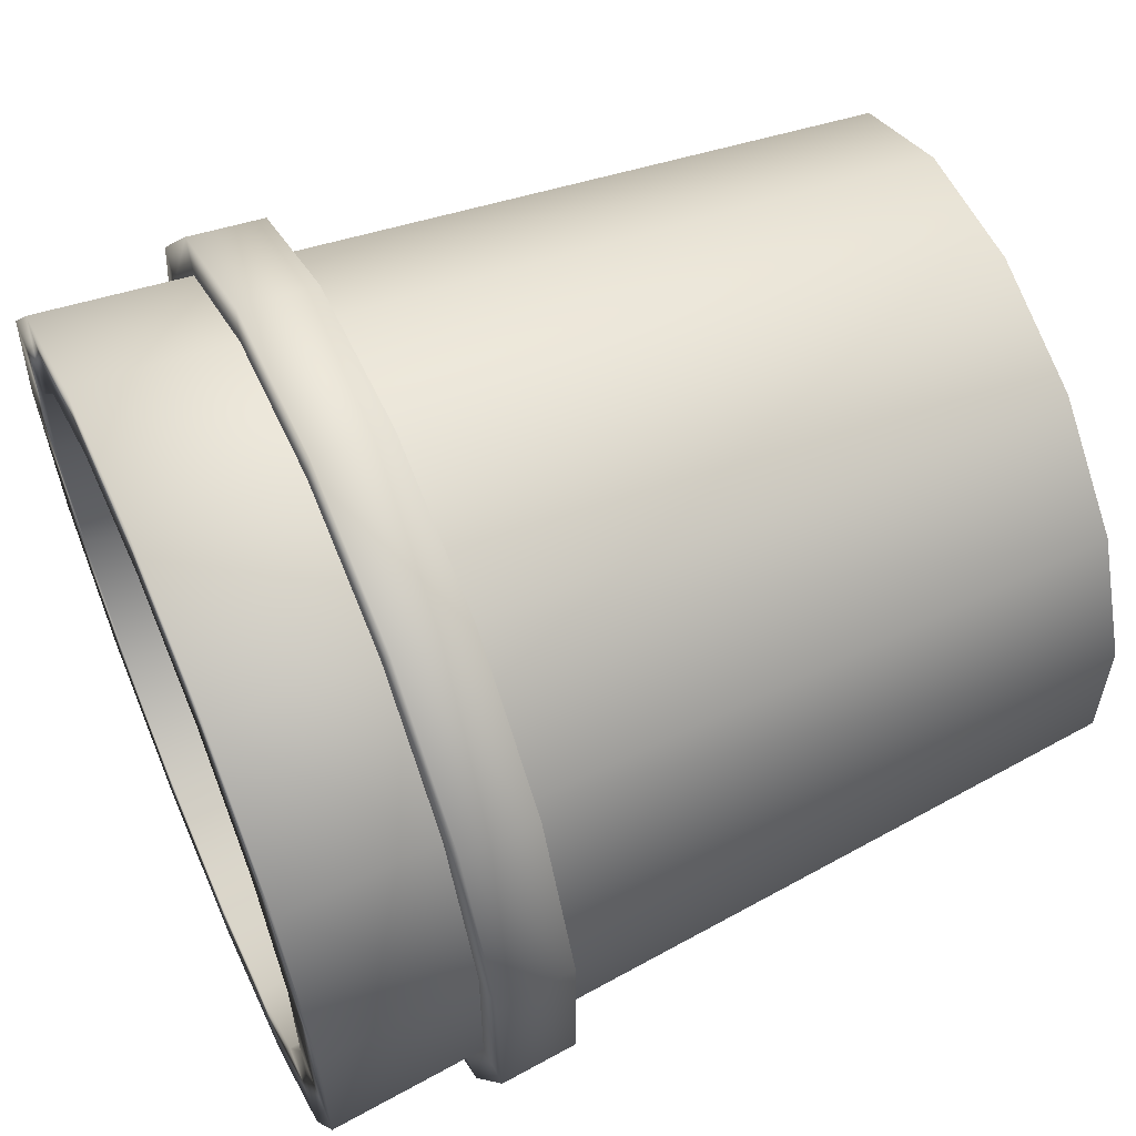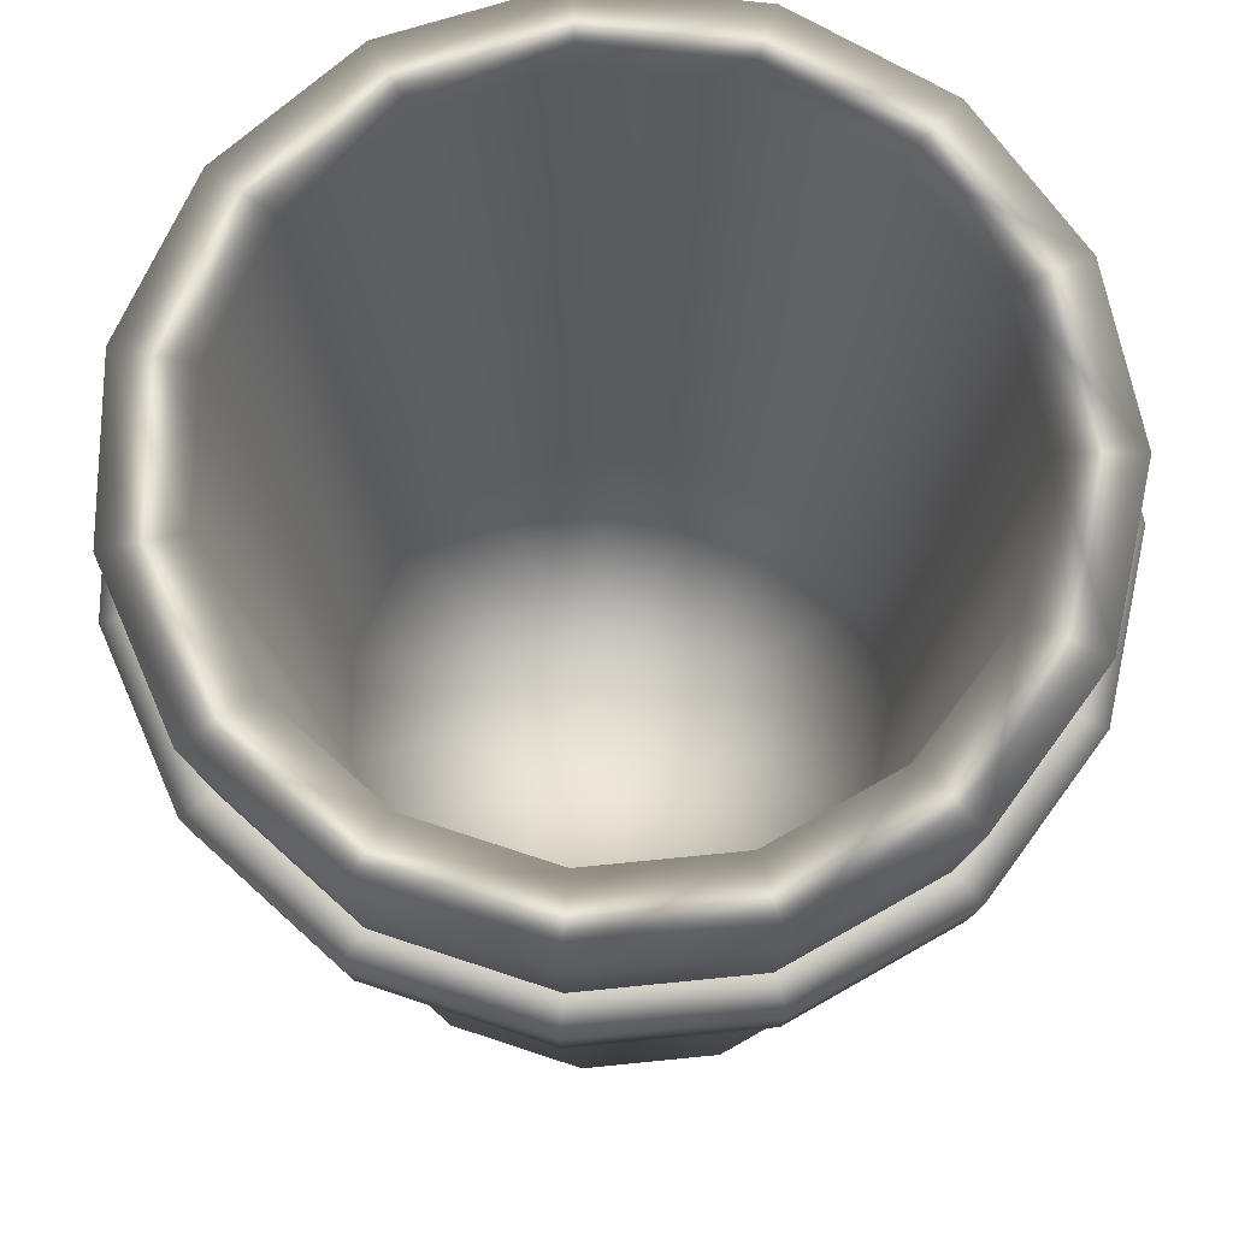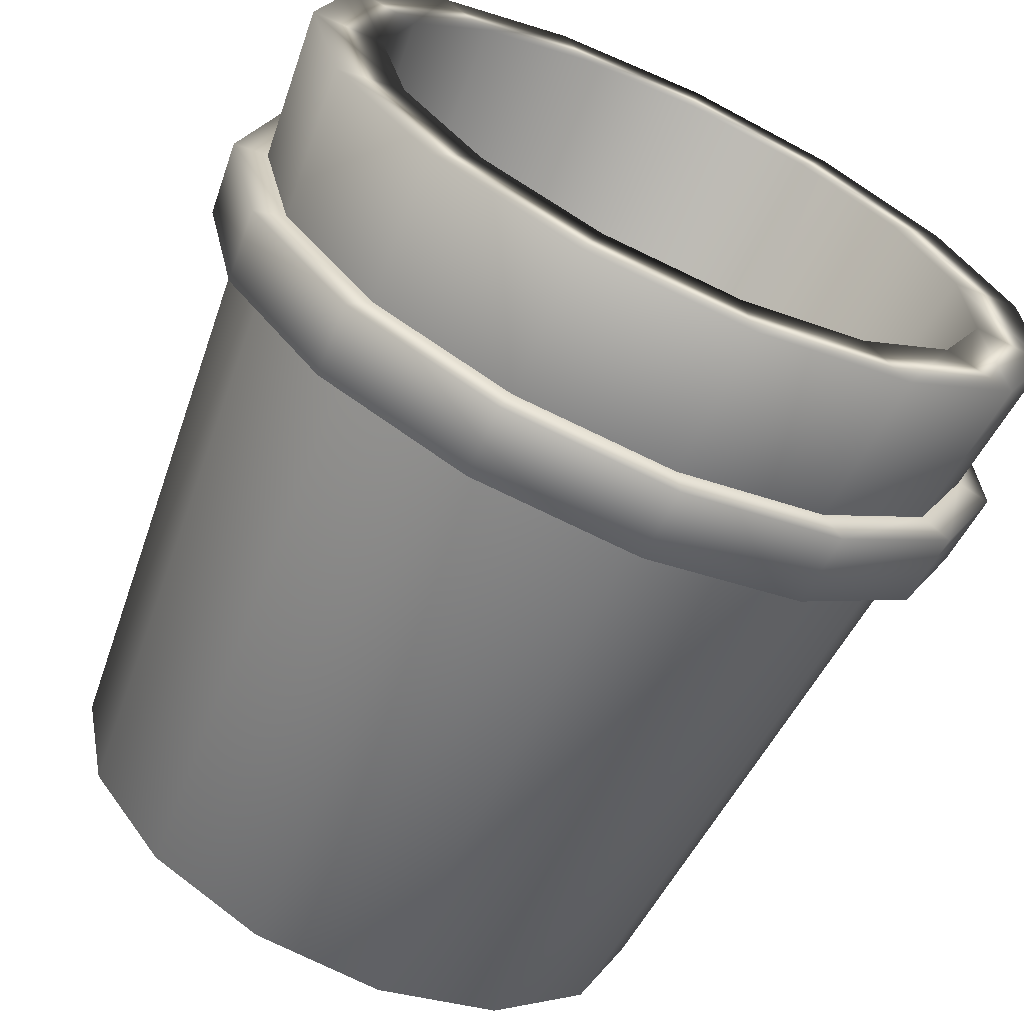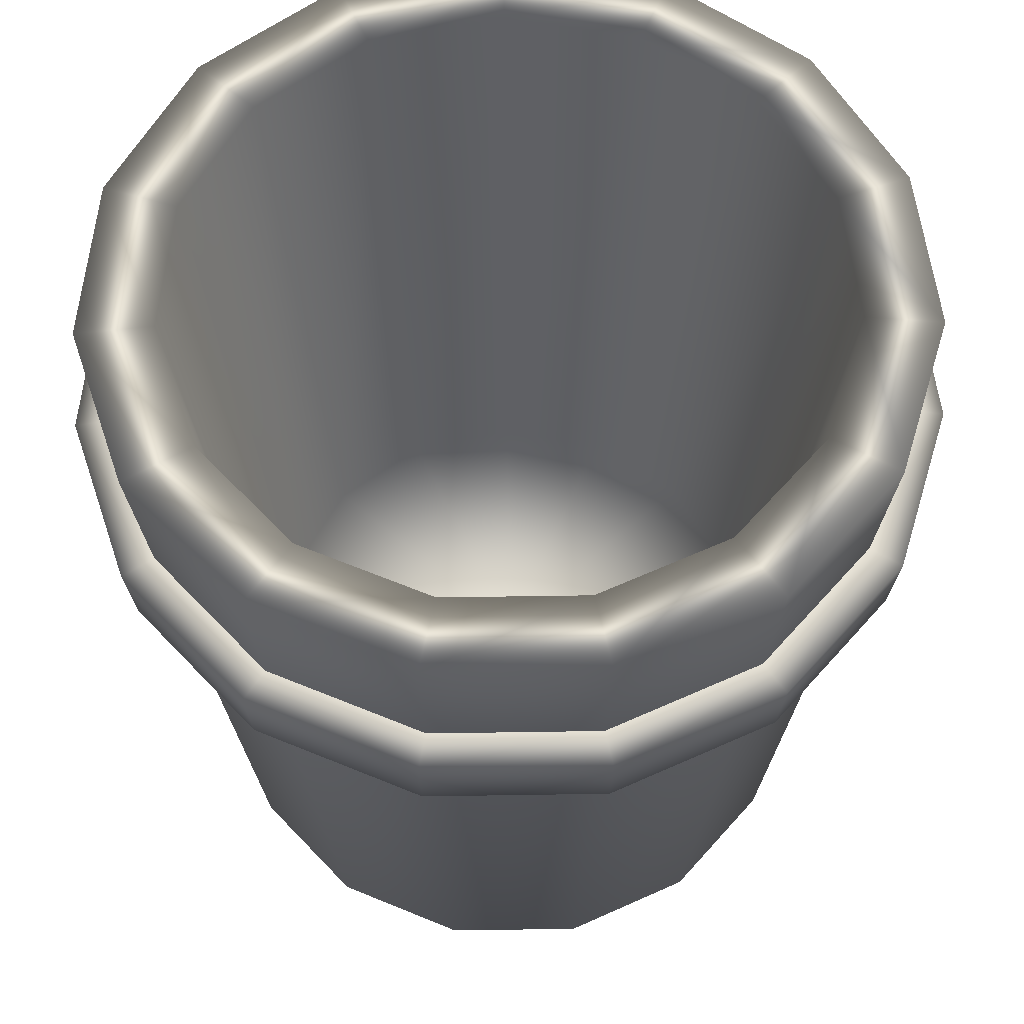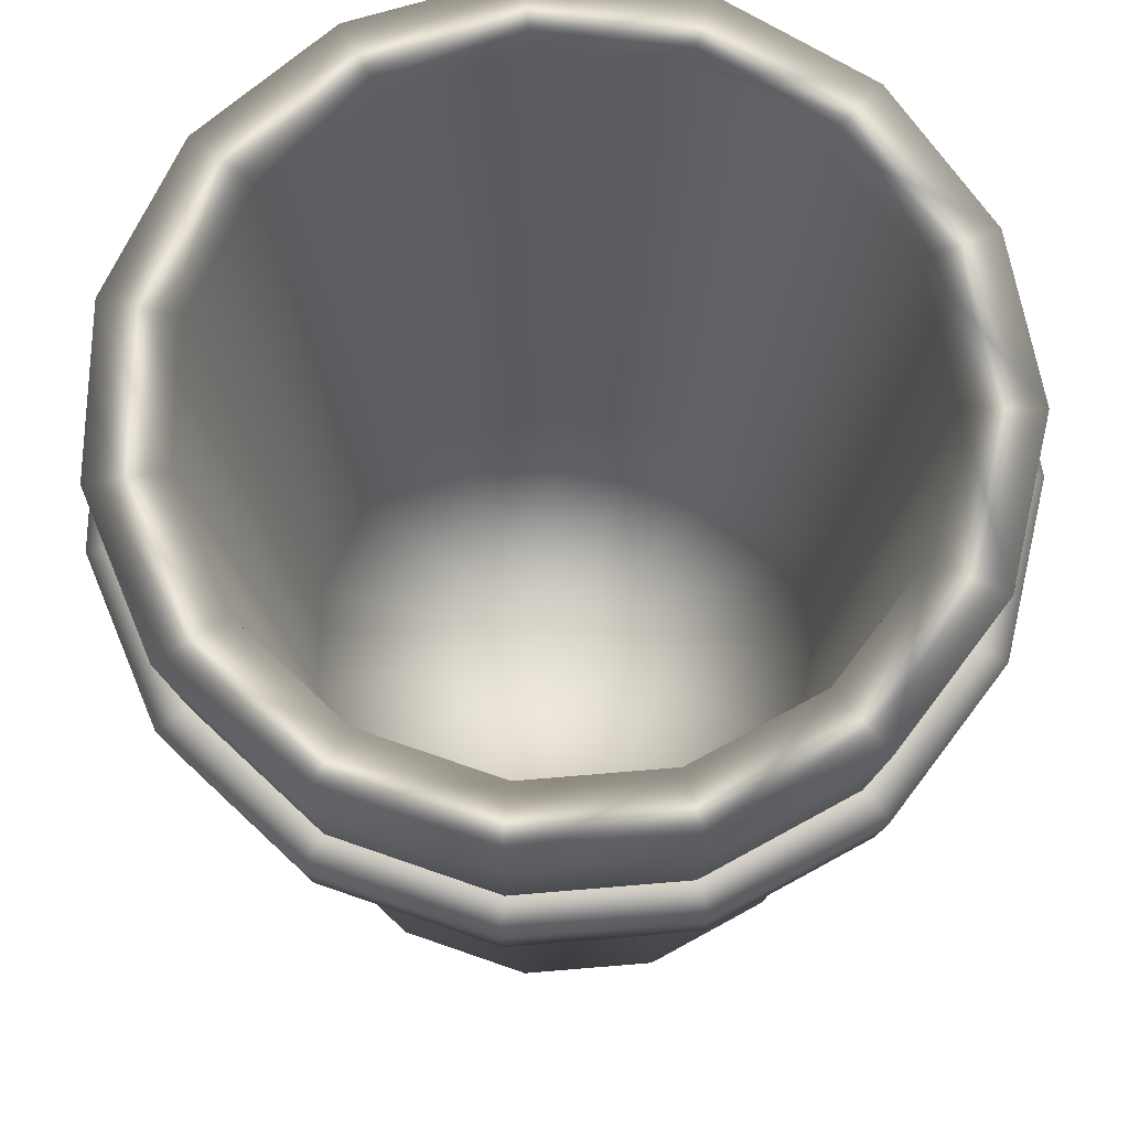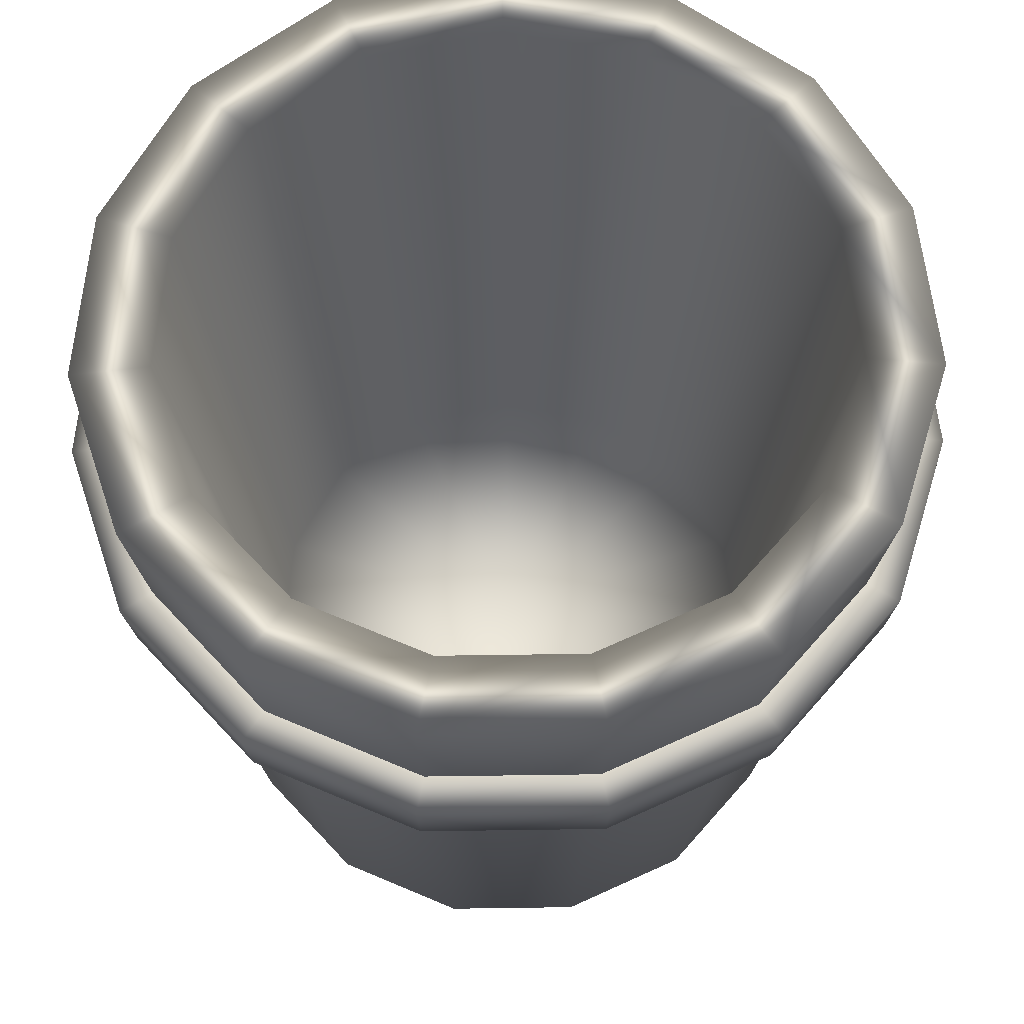
<metadata>
{"format":"obj","ext":"obj","renderer":"f3d","projection":"perspective","resolution":1024,"background":"white","views":[{"elev":59.6,"azim":-113.7,"up":"+Z"},{"elev":71.2,"azim":-119.7,"up":"+Y"},{"elev":-66.2,"azim":155.3,"up":"+Z"},{"elev":59.9,"azim":53.1,"up":"+Y"},{"elev":70.8,"azim":73.2,"up":"+Y"},{"elev":65.4,"azim":5.2,"up":"+Y"}]}
</metadata>
<code>
g default
v 1.417 0.000545 -0.699
v 1.041 0.000545 -1.215
v 0.4887 0.000545 -1.534
v -0.146 0.000545 -1.601
v -0.753 0.000545 -1.404
v -1.227 0.000545 -0.9769
v -1.487 0.000545 -0.3938
v -1.487 0.000545 0.2444
v -1.227 0.000545 0.8274
v -0.753 0.000545 1.254
v -0.146 0.000545 1.452
v 0.4887 0.000545 1.385
v 1.041 0.000545 1.066
v 1.417 0.000545 0.5495
v 1.549 0.000545 -0.07473
v 1.759 3.829 -0.8533
v 1.291 3.829 -1.497
v 0.6018 3.829 -1.895
v -0.1898 3.829 -1.978
v -0.9468 3.829 -1.732
v -1.538 3.829 -1.2
v -1.862 3.829 -0.4727
v -1.862 3.829 0.3232
v -1.538 3.829 1.05
v -0.9468 3.829 1.583
v -0.1898 3.829 1.829
v 0.6018 3.829 1.746
v 1.291 3.829 1.348
v 1.759 3.829 0.7038
v 1.924 3.829 -0.07473
v 0.01446 0.000545 -0.07473
v 1.439 3.829 -0.709
v 1.058 3.829 -1.234
v 0.4961 3.829 -1.558
v -0.1488 3.829 -1.626
v -0.7656 3.829 -1.425
v -1.247 3.829 -0.9914
v -1.511 3.829 -0.399
v -1.511 3.829 0.2495
v -1.247 3.829 0.8419
v -0.7656 3.829 1.276
v -0.1488 3.829 1.476
v 0.4961 3.829 1.408
v 1.058 3.829 1.084
v 1.439 3.829 0.5596
v 1.574 3.829 -0.07473
v 1.15 0.6684 -0.579
v 0.8473 0.6684 -0.9961
v 0.01768 0.6684 -0.07473
v 0.4008 0.6684 -1.254
v -0.1119 0.6684 -1.308
v -0.6022 0.6684 -1.148
v -0.9853 0.6684 -0.8035
v -1.195 0.6684 -0.3325
v -1.195 0.6684 0.183
v -0.9854 0.6684 0.654
v -0.6022 0.6684 0.999
v -0.1119 0.6684 1.158
v 0.4008 0.6684 1.104
v 0.8473 0.6684 0.8466
v 1.15 0.6684 0.4295
v 1.257 0.6684 -0.07473
v 1.695 3.108 -0.8243
v 1.244 3.108 -1.444
v 0.5805 3.108 -1.827
v -0.1815 3.108 -1.907
v -0.9103 3.108 -1.671
v -1.48 3.108 -1.158
v -1.791 3.108 -0.4579
v -1.791 3.108 0.3084
v -1.48 3.108 1.008
v -0.9103 3.108 1.521
v -0.1815 3.108 1.758
v 0.5805 3.108 1.678
v 1.244 3.108 1.295
v 1.695 3.108 0.6748
v 1.854 3.108 -0.07473
v 1.663 2.755 -0.81
v 1.221 2.755 -1.418
v 0.5701 2.755 -1.794
v -0.1775 2.755 -1.873
v -0.8924 2.755 -1.64
v -1.451 2.755 -1.137
v -1.757 2.755 -0.4506
v -1.757 2.755 0.3011
v -1.451 2.755 0.9878
v -0.8924 2.755 1.491
v -0.1775 2.755 1.723
v 0.5701 2.755 1.645
v 1.221 2.755 1.269
v 1.663 2.755 0.6605
v 1.819 2.755 -0.07473
v 1.815 2.738 -0.8779
v 1.333 2.738 -1.542
v 1.356 3.092 -1.568
v 1.847 3.092 -0.8921
v 0.6217 2.738 -1.953
v 0.6321 3.092 -1.986
v -0.1949 2.738 -2.039
v -0.199 3.092 -2.073
v -0.9758 2.738 -1.785
v -0.9937 3.092 -1.815
v -1.586 2.738 -1.235
v -1.615 3.092 -1.256
v -1.92 2.738 -0.4853
v -1.955 3.092 -0.4926
v -1.92 2.738 0.3358
v -1.955 3.092 0.3431
v -1.586 2.738 1.086
v -1.615 3.092 1.107
v -0.9758 2.738 1.635
v -0.9937 3.092 1.666
v -0.1949 2.738 1.889
v -0.199 3.092 1.924
v 0.6217 2.738 1.803
v 0.6321 3.092 1.837
v 1.333 2.738 1.393
v 1.356 3.092 1.419
v 1.815 2.738 0.7284
v 1.847 3.092 0.7427
v 1.986 2.738 -0.07473
v 2.021 3.092 -0.07473
g Bucket
f 63 64 17 16
f 64 65 18 17
f 65 66 19 18
f 66 67 20 19
f 67 68 21 20
f 68 69 22 21
f 69 70 23 22
f 70 71 24 23
f 71 72 25 24
f 72 73 26 25
f 73 74 27 26
f 74 75 28 27
f 75 76 29 28
f 76 77 30 29
f 77 63 16 30
f 2 1 31
f 3 2 31
f 4 3 31
f 5 4 31
f 6 5 31
f 7 6 31
f 8 7 31
f 9 8 31
f 10 9 31
f 11 10 31
f 12 11 31
f 13 12 31
f 14 13 31
f 15 14 31
f 1 15 31
f 47 48 49
f 48 50 49
f 50 51 49
f 51 52 49
f 52 53 49
f 53 54 49
f 54 55 49
f 55 56 49
f 56 57 49
f 57 58 49
f 58 59 49
f 59 60 49
f 60 61 49
f 61 62 49
f 62 47 49
f 16 17 33 32
f 17 18 34 33
f 18 19 35 34
f 19 20 36 35
f 20 21 37 36
f 21 22 38 37
f 22 23 39 38
f 23 24 40 39
f 24 25 41 40
f 25 26 42 41
f 26 27 43 42
f 27 28 44 43
f 28 29 45 44
f 29 30 46 45
f 30 16 32 46
f 32 33 48 47
f 33 34 50 48
f 34 35 51 50
f 35 36 52 51
f 36 37 53 52
f 37 38 54 53
f 38 39 55 54
f 39 40 56 55
f 40 41 57 56
f 41 42 58 57
f 42 43 59 58
f 43 44 60 59
f 44 45 61 60
f 45 46 62 61
f 46 32 47 62
f 93 94 95 96
f 94 97 98 95
f 97 99 100 98
f 99 101 102 100
f 101 103 104 102
f 103 105 106 104
f 105 107 108 106
f 107 109 110 108
f 109 111 112 110
f 111 113 114 112
f 113 115 116 114
f 115 117 118 116
f 117 119 120 118
f 119 121 122 120
f 121 93 96 122
f 1 2 79 78
f 2 3 80 79
f 3 4 81 80
f 4 5 82 81
f 5 6 83 82
f 6 7 84 83
f 7 8 85 84
f 8 9 86 85
f 9 10 87 86
f 10 11 88 87
f 11 12 89 88
f 12 13 90 89
f 13 14 91 90
f 14 15 92 91
f 15 1 78 92
f 78 79 94 93
f 64 63 96 95
f 79 80 97 94
f 65 64 95 98
f 80 81 99 97
f 66 65 98 100
f 81 82 101 99
f 67 66 100 102
f 82 83 103 101
f 68 67 102 104
f 83 84 105 103
f 69 68 104 106
f 84 85 107 105
f 70 69 106 108
f 85 86 109 107
f 71 70 108 110
f 86 87 111 109
f 72 71 110 112
f 87 88 113 111
f 73 72 112 114
f 88 89 115 113
f 74 73 114 116
f 89 90 117 115
f 75 74 116 118
f 90 91 119 117
f 76 75 118 120
f 91 92 121 119
f 77 76 120 122
f 92 78 93 121
f 63 77 122 96

</code>
